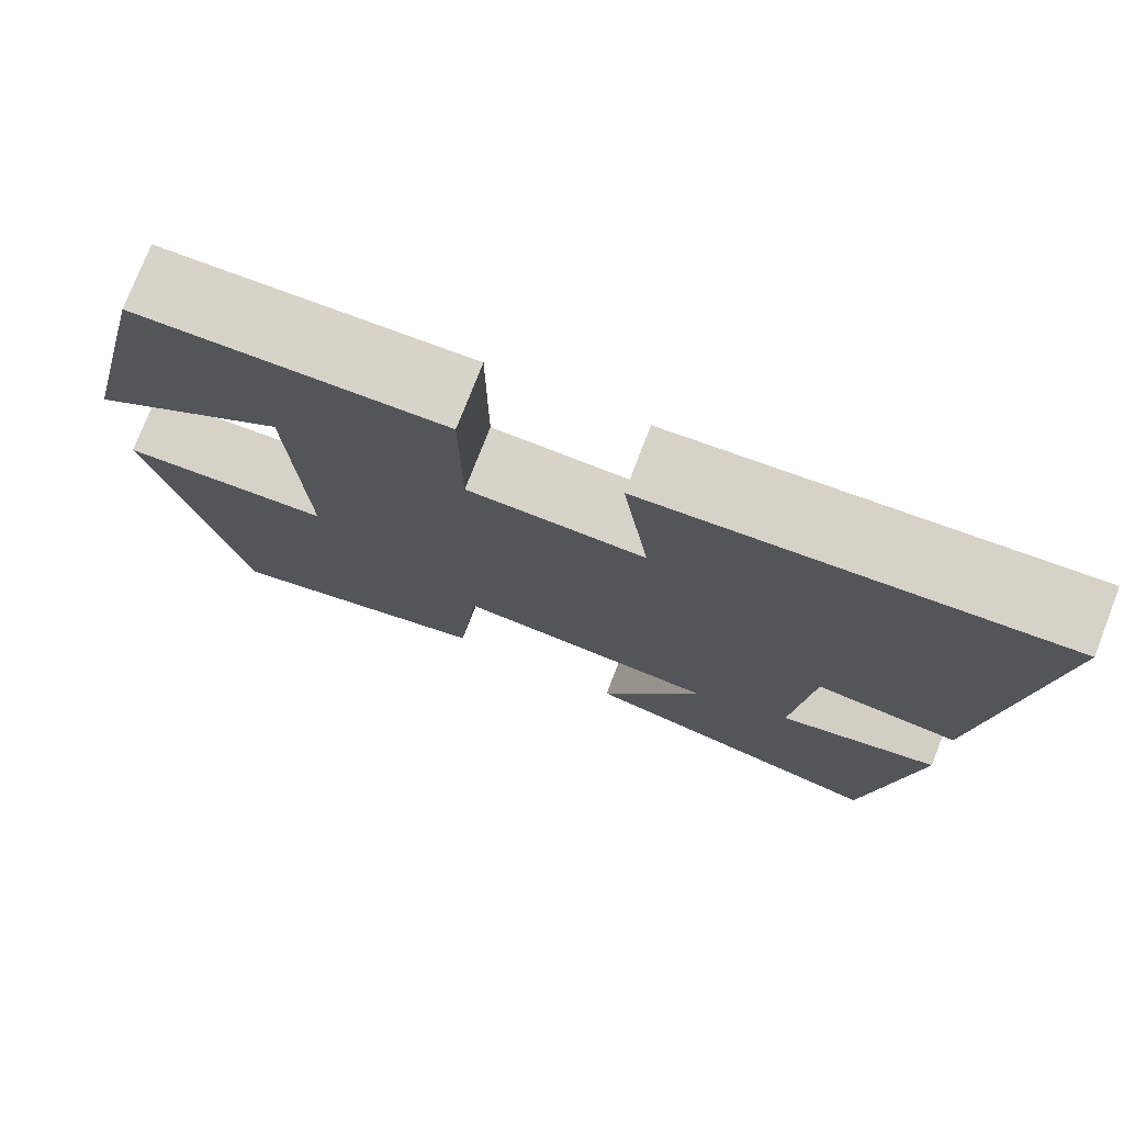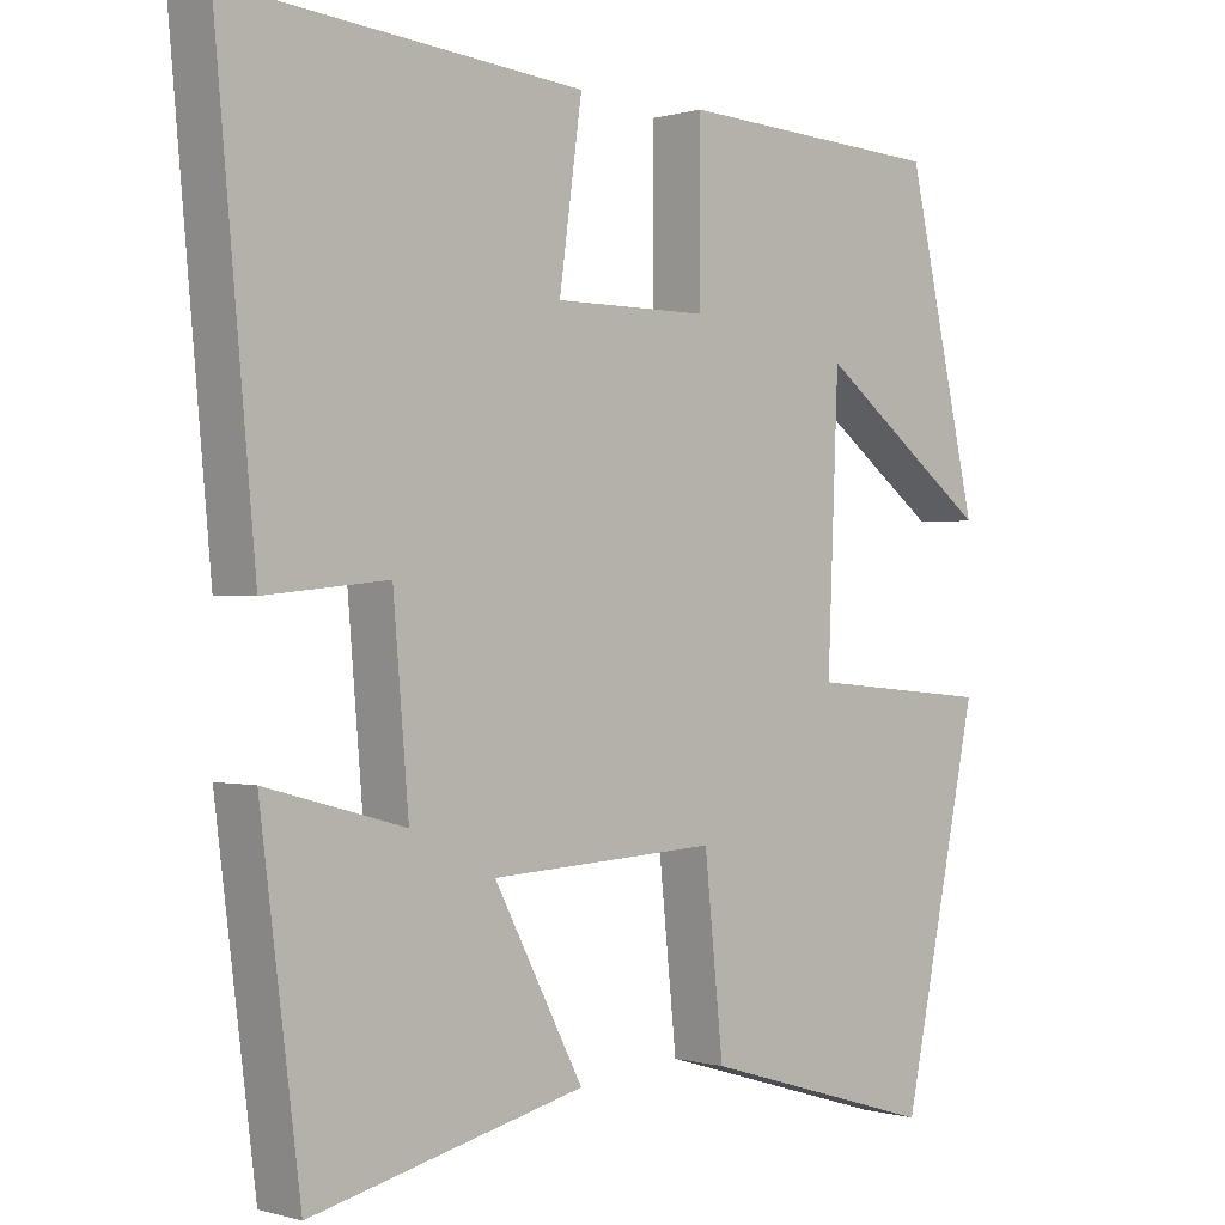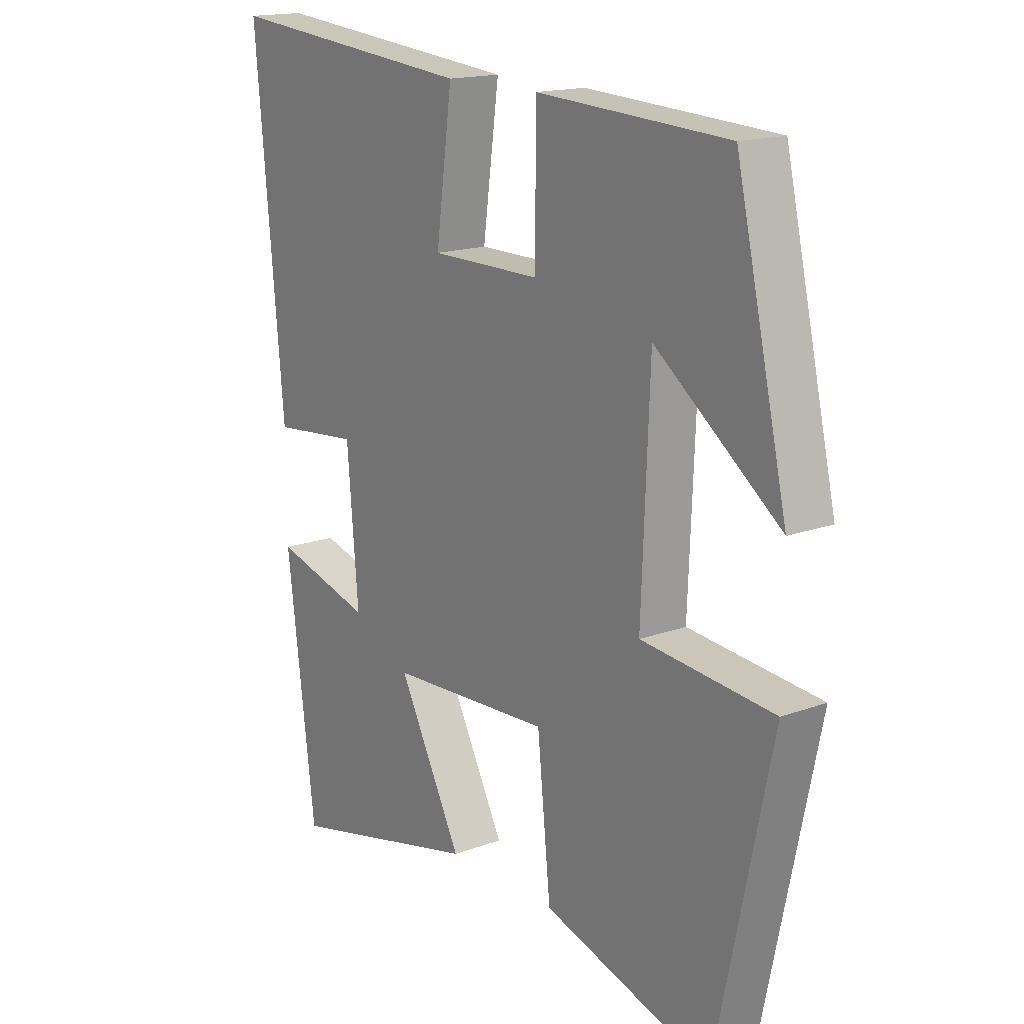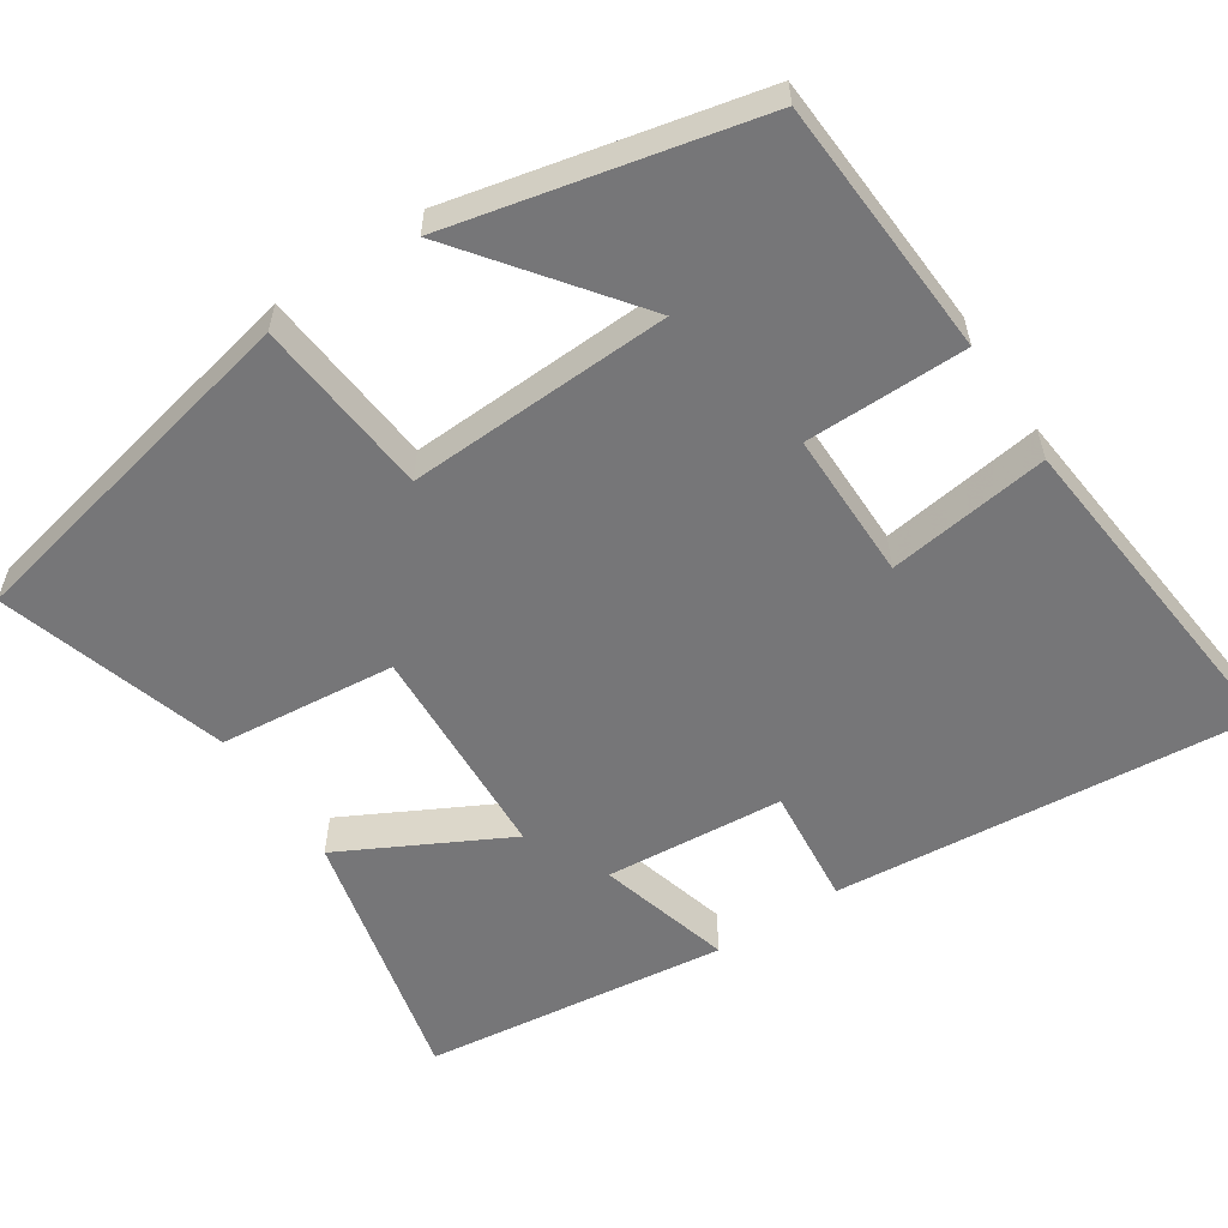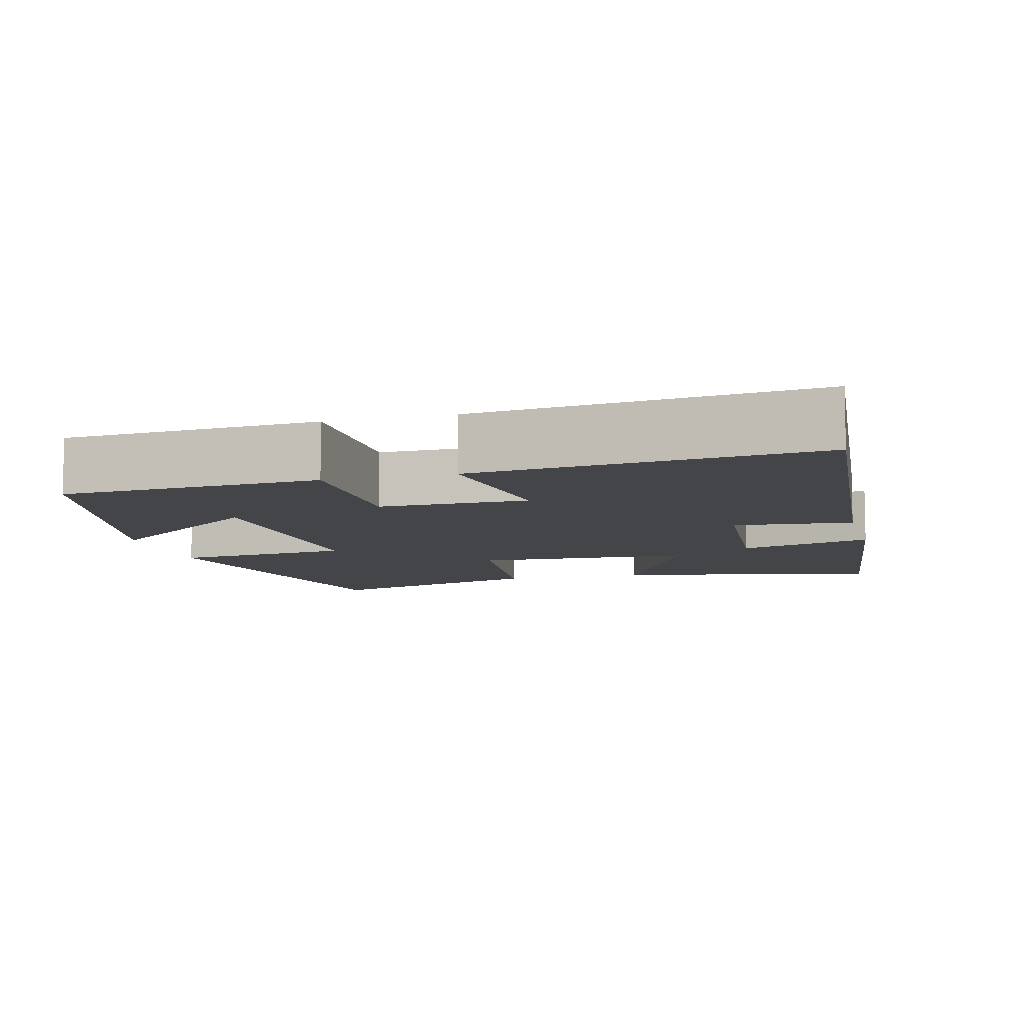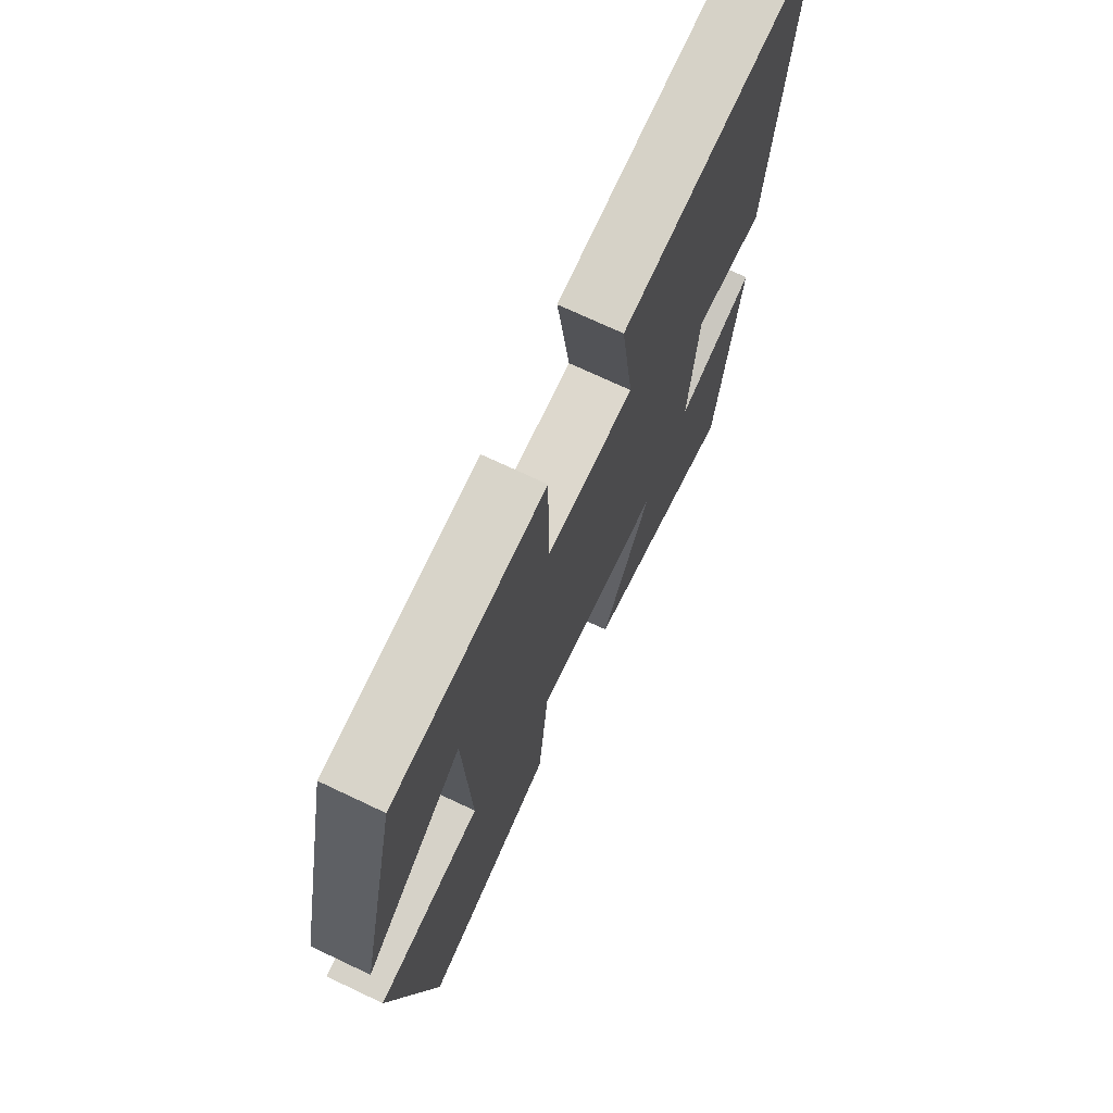
<metadata>
{"format":"obj","ext":"obj","renderer":"f3d","projection":"perspective","resolution":1024,"background":"white","views":[{"elev":76.5,"azim":21.3,"up":"+Z"},{"elev":-0.0,"azim":136.9,"up":"+Z"},{"elev":16.5,"azim":-126.7,"up":"+Z"},{"elev":-56.9,"azim":-56.4,"up":"+Y"},{"elev":-8.6,"azim":15.0,"up":"+Y"},{"elev":72.1,"azim":-64.7,"up":"+Z"}]}
</metadata>
<code>
v -0.408 0.07 0.482
v -0.067 0.07 0.5
v -0.066 0.07 0.287
v 0.13 0.07 0.287
v 0.101 0.07 0.5
v 0.551 0.07 0.542
v 0.5 0.07 -0.009
v 0.343 0.07 0.007
v 0.323 0.07 -0.229
v 0.5 0.07 -0.181
v 0.449 0.07 -0.584
v 0.101 0.07 -0.5
v 0.215 0.07 -0.283
v -0.075 0.07 -0.267
v -0.099 0.07 -0.5
v -0.401 0.07 -0.59
v -0.5 0.07 -0.121
v -0.264 0.07 -0.1
v -0.278 0.07 0.248
v -0.5 0.07 0.081
v -0.408 0 0.482
v -0.067 0 0.5
v -0.066 0 0.287
v 0.13 0 0.287
v 0.101 0 0.5
v 0.551 0 0.542
v 0.5 0 -0.009
v 0.343 0 0.007
v 0.323 0 -0.229
v 0.5 0 -0.181
v 0.449 0 -0.584
v 0.101 0 -0.5
v 0.215 0 -0.283
v -0.075 0 -0.267
v -0.099 0 -0.5
v -0.401 0 -0.59
v -0.5 0 -0.121
v -0.264 0 -0.1
v -0.278 0 0.248
v -0.5 0 0.081
f 19 20 1 2
f 18 19 2 3
f 16 17 18
f 15 16 18
f 14 15 18
f 18 3 4
f 14 18 4
f 13 14 4
f 11 12 13
f 10 11 13
f 9 10 13
f 13 4 5
f 9 13 5
f 8 9 5
f 5 6 7 8
f 22 21 40 39
f 23 22 39 38
f 38 37 36
f 38 36 35
f 38 35 34
f 24 23 38
f 24 38 34
f 24 34 33
f 33 32 31
f 33 31 30
f 33 30 29
f 25 24 33
f 25 33 29
f 25 29 28
f 28 27 26 25
f 1 21 22 2
f 2 22 23 3
f 3 23 24 4
f 4 24 25 5
f 5 25 26 6
f 6 26 27 7
f 7 27 28 8
f 8 28 29 9
f 9 29 30 10
f 10 30 31 11
f 11 31 32 12
f 12 32 33 13
f 13 33 34 14
f 14 34 35 15
f 15 35 36 16
f 16 36 37 17
f 17 37 38 18
f 18 38 39 19
f 19 39 40 20
f 20 40 21 1

</code>
